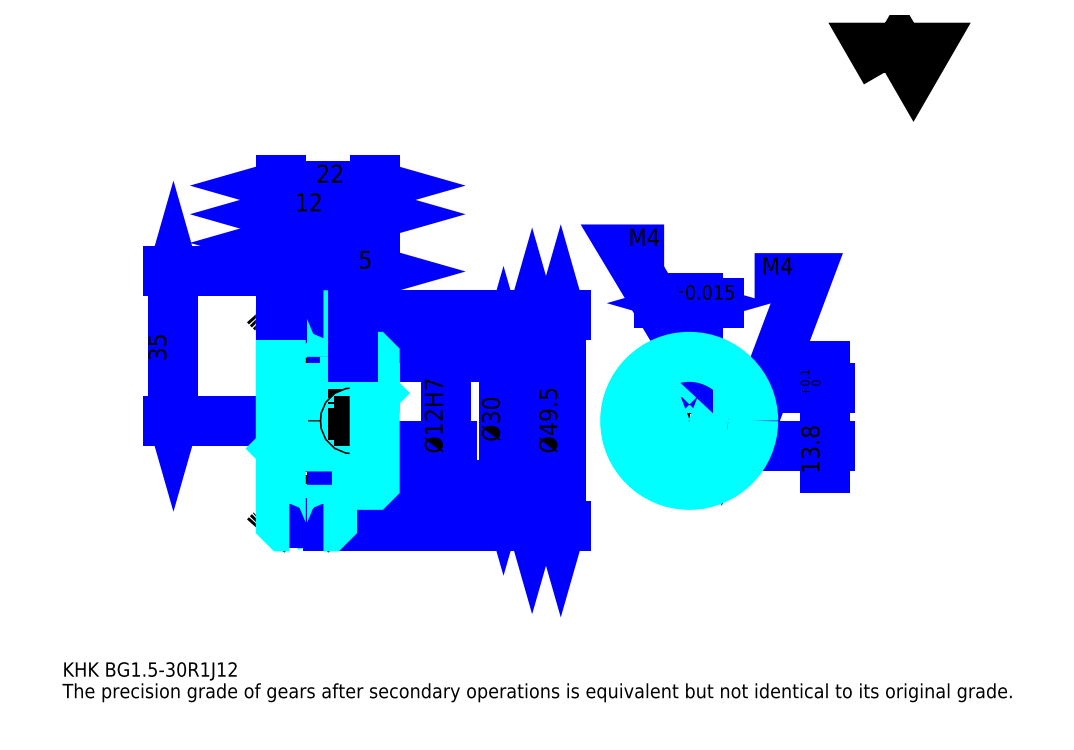
<metadata>
{"format":"dxf","ext":"dxf","renderer":"ezdxf+matplotlib","layout":"modelspace","background":"white","min_lineweight":24,"dpi":150}
</metadata>
<code>
0
SECTION
2
ENTITIES
0
TEXT
8
0
10
8.387
20
9.226
40
3.355
41
1
1
KHK BG1.5-30R1J12
7
KANJI
50
0
51
0
0
TEXT
8
0
10
8.387
20
4.194
40
3.355
41
1
1
The precision grade of gears after secondary operations is equivalent but not identical to its original grade.
7
KANJI
50
0
51
0
0
TEXT
8
0
10
8.387
20
151
40
3.774
41
1
1

7
KANJI
50
0
51
0
0
POLYLINE
8
0
66
     1
70
     2
0
VERTEX
8
0
10
201.3
20
151
0
VERTEX
8
0
10
198
20
156.6
0
VERTEX
8
0
10
211.1
20
156.6
0
VERTEX
8
0
10
207.8
20
151
0
VERTEX
8
0
10
204.6
20
156.6
0
VERTEX
8
0
10
201.3
20
151
0
SEQEND
0
LINE
8
DASHDOT
10
62.06
20
104.2
11
69.03
21
104.2
0
LINE
8
DASHDOT
10
65.55
20
106.7
11
65.55
21
41.93
0
LINE
8
0
10
118.5
20
93.19
11
118.5
21
45.19
0
POLYLINE
8
0
66
     1
70
     2
0
VERTEX
8
0
10
119.3
20
90.26
0
VERTEX
8
0
10
118.5
20
93.19
0
VERTEX
8
0
10
117.6
20
90.26
0
SEQEND
0
POLYLINE
8
0
66
     1
70
     2
0
VERTEX
8
0
10
117.6
20
48.13
0
VERTEX
8
0
10
118.5
20
45.19
0
VERTEX
8
0
10
119.3
20
48.13
0
SEQEND
0
LINE
8
0
10
81.55
20
93.19
11
119.7
21
93.19
0
LINE
8
0
10
81.55
20
45.19
11
119.7
21
45.19
0
TEXT
8
0
10
117.6
20
64.27
40
4.194
41
1
1
%%c48
7
KANJI
50
90
51
0
0
LINE
8
0
10
125.2
20
93.94
11
125.2
21
44.44
0
POLYLINE
8
0
66
     1
70
     2
0
VERTEX
8
0
10
126
20
91.01
0
VERTEX
8
0
10
125.2
20
93.94
0
VERTEX
8
0
10
124.3
20
91.01
0
SEQEND
0
POLYLINE
8
0
66
     1
70
     2
0
VERTEX
8
0
10
124.3
20
47.38
0
VERTEX
8
0
10
125.2
20
44.44
0
VERTEX
8
0
10
126
20
47.38
0
SEQEND
0
LINE
8
0
10
81.55
20
93.94
11
126.4
21
93.94
0
LINE
8
0
10
81.55
20
44.44
11
126.4
21
44.44
0
TEXT
8
0
10
124.3
20
61.54
40
4.194
41
1
1
%%c49.5
7
KANJI
50
90
51
0
0
LINE
8
0
10
34.39
20
69.19
11
34.39
21
104.2
0
POLYLINE
8
0
66
     1
70
     2
0
VERTEX
8
0
10
33.55
20
72.13
0
VERTEX
8
0
10
34.39
20
69.19
0
VERTEX
8
0
10
35.23
20
72.13
0
SEQEND
0
POLYLINE
8
0
66
     1
70
     2
0
VERTEX
8
0
10
35.23
20
101.3
0
VERTEX
8
0
10
34.39
20
104.2
0
VERTEX
8
0
10
33.55
20
101.3
0
SEQEND
0
LINE
8
0
10
59.55
20
69.19
11
33.13
21
69.19
0
LINE
8
0
10
62.06
20
104.2
11
33.13
21
104.2
0
TEXT
8
0
10
32.71
20
83.13
40
4.194
41
1
1
35
7
KANJI
50
90
51
0
0
LINE
8
0
10
71.55
20
117.6
11
81.55
21
117.6
0
POLYLINE
8
0
66
     1
70
     2
0
VERTEX
8
0
10
74.48
20
118.5
0
VERTEX
8
0
10
71.55
20
117.6
0
VERTEX
8
0
10
74.48
20
116.8
0
SEQEND
0
POLYLINE
8
0
66
     1
70
     2
0
VERTEX
8
0
10
78.61
20
116.8
0
VERTEX
8
0
10
81.55
20
117.6
0
VERTEX
8
0
10
78.61
20
118.5
0
SEQEND
0
LINE
8
0
10
71.55
20
93.94
11
71.55
21
118.9
0
TEXT
8
0
10
73.82
20
118.3
40
4.194
41
1
1
10
7
KANJI
50
0
51
0
0
LINE
8
0
10
59.55
20
110.9
11
65.55
21
110.9
0
POLYLINE
8
0
66
     1
70
     2
0
VERTEX
8
0
10
62.48
20
111.7
0
VERTEX
8
0
10
59.55
20
110.9
0
VERTEX
8
0
10
62.48
20
110.1
0
SEQEND
0
POLYLINE
8
0
66
     1
70
     2
0
VERTEX
8
0
10
62.61
20
110.1
0
VERTEX
8
0
10
65.55
20
110.9
0
VERTEX
8
0
10
62.61
20
111.7
0
SEQEND
0
LINE
8
0
10
65.55
20
93.94
11
65.55
21
112.2
0
TEXT
8
0
10
61.19
20
111.6
40
4.194
41
1
1
6
7
KANJI
50
0
51
0
0
ARC
8
DASHDOT
10
65.55
20
104.2
40
12.46
50
220
51
320
0
ARC
8
DASHDOT
10
65.55
20
34.19
40
12.46
50
40
51
140
0
ARC
8
0
10
65.55
20
104.2
40
14.38
50
245.3
51
294.7
0
ARC
8
0
10
65.55
20
34.19
40
14.38
50
65.33
51
114.7
0
ARC
8
0
10
65.55
20
104.2
40
11
50
248.7
51
291.3
0
ARC
8
0
10
65.55
20
34.19
40
11
50
68.72
51
111.3
0
LINE
8
DASHDOT
10
59.55
20
69.19
11
84.06
21
69.19
0
LINE
8
0
10
71.55
20
93.1
11
71.55
21
93.94
0
LINE
8
0
10
59.55
20
93.1
11
59.55
21
93.94
0
LINE
8
0
10
81.55
20
83.69
11
81.55
21
93.94
0
LINE
8
0
10
71.55
20
84.19
11
81.55
21
84.19
0
LINE
8
0
10
71.55
20
54.19
11
81.55
21
54.19
0
LINE
8
0
10
70.71
20
93.94
11
81.55
21
93.94
0
LINE
8
0
10
65.55
20
93.19
11
81.55
21
93.19
0
LINE
8
0
10
65.55
20
45.19
11
81.55
21
45.19
0
LINE
8
0
10
70.71
20
44.44
11
81.55
21
44.44
0
LINE
8
0
10
81.55
20
75.69
11
81.05
21
75.19
0
LINE
8
0
10
81.55
20
62.69
11
81.05
21
63.19
0
LINE
8
0
10
59.55
20
62.69
11
60.05
21
63.19
0
POLYLINE
8
0
66
     1
70
     2
0
VERTEX
8
0
10
61.56
20
93.94
0
VERTEX
8
0
10
60.39
20
93.94
0
VERTEX
8
0
10
59.55
20
93.1
0
VERTEX
8
0
10
59.55
20
62.69
0
SEQEND
0
POLYLINE
8
0
66
     1
70
     2
0
VERTEX
8
0
10
59.55
20
62.69
0
VERTEX
8
0
10
59.55
20
45.28
0
VERTEX
8
0
10
60.39
20
44.44
0
VERTEX
8
0
10
61.56
20
44.44
0
SEQEND
0
POLYLINE
8
0
66
     1
70
     2
0
VERTEX
8
0
10
59.55
20
75.69
0
VERTEX
8
0
10
60.05
20
75.19
0
VERTEX
8
0
10
60.05
20
63.19
0
VERTEX
8
0
10
81.05
20
63.19
0
VERTEX
8
0
10
81.05
20
75.19
0
VERTEX
8
0
10
60.05
20
75.19
0
SEQEND
0
LINE
8
0
10
59.55
20
124.3
11
81.55
21
124.3
0
POLYLINE
8
0
66
     1
70
     2
0
VERTEX
8
0
10
62.48
20
125.2
0
VERTEX
8
0
10
59.55
20
124.3
0
VERTEX
8
0
10
62.48
20
123.5
0
SEQEND
0
POLYLINE
8
0
66
     1
70
     2
0
VERTEX
8
0
10
78.61
20
123.5
0
VERTEX
8
0
10
81.55
20
124.3
0
VERTEX
8
0
10
78.61
20
125.2
0
SEQEND
0
LINE
8
0
10
59.55
20
93.94
11
59.55
21
125.6
0
LINE
8
0
10
81.55
20
93.94
11
81.55
21
125.6
0
TEXT
8
0
10
67.82
20
125
40
4.194
41
1
1
22
7
KANJI
50
0
51
0
0
LINE
8
0
10
59.55
20
117.6
11
71.55
21
117.6
0
POLYLINE
8
0
66
     1
70
     2
0
VERTEX
8
0
10
62.48
20
118.5
0
VERTEX
8
0
10
59.55
20
117.6
0
VERTEX
8
0
10
62.48
20
116.8
0
SEQEND
0
POLYLINE
8
0
66
     1
70
     2
0
VERTEX
8
0
10
68.61
20
116.8
0
VERTEX
8
0
10
71.55
20
117.6
0
VERTEX
8
0
10
68.61
20
118.5
0
SEQEND
0
TEXT
8
0
10
62.82
20
118.3
40
4.194
41
1
1
12
7
KANJI
50
0
51
0
0
LINE
8
0
10
111.7
20
84.19
11
111.7
21
54.19
0
POLYLINE
8
0
66
     1
70
     2
0
VERTEX
8
0
10
112.6
20
81.26
0
VERTEX
8
0
10
111.7
20
84.19
0
VERTEX
8
0
10
110.9
20
81.26
0
SEQEND
0
POLYLINE
8
0
66
     1
70
     2
0
VERTEX
8
0
10
110.9
20
57.13
0
VERTEX
8
0
10
111.7
20
54.19
0
VERTEX
8
0
10
112.6
20
57.13
0
SEQEND
0
LINE
8
0
10
81.55
20
84.19
11
113
21
84.19
0
LINE
8
0
10
81.55
20
54.19
11
113
21
54.19
0
TEXT
8
0
10
110.9
20
64.27
40
4.194
41
1
1
%%c30
7
KANJI
50
90
51
0
0
LINE
8
DASHDOT
10
155.3
20
88.39
11
155.3
21
51.68
0
LINE
8
DASHDOT
10
137.7
20
69.19
11
172.8
21
69.19
0
LINE
8
0
10
162.3
20
96.77
11
148.2
21
96.77
0
POLYLINE
8
0
66
     1
70
     2
0
VERTEX
8
0
10
150.3
20
95.94
0
VERTEX
8
0
10
153.3
20
96.77
0
VERTEX
8
0
10
150.3
20
97.61
0
SEQEND
0
POLYLINE
8
0
66
     1
70
     2
0
VERTEX
8
0
10
160.2
20
97.61
0
VERTEX
8
0
10
157.3
20
96.77
0
VERTEX
8
0
10
160.2
20
95.94
0
SEQEND
0
LINE
8
0
10
153.3
20
76.99
11
153.3
21
98.03
0
LINE
8
0
10
157.3
20
76.99
11
157.3
21
98.03
0
TEXT
8
0
10
146.6
20
97.61
40
4.194
41
1
1
4
7
KANJI
50
0
51
0
0
TEXT
8
0
10
150.8
20
97.61
40
3.355
41
1
1
%%p0.015
7
KANJI
50
0
51
0
0
LINE
8
0
10
187
20
58.16
11
187
21
82.03
0
POLYLINE
8
0
66
     1
70
     2
0
VERTEX
8
0
10
186.2
20
79.93
0
VERTEX
8
0
10
187
20
76.99
0
VERTEX
8
0
10
187.9
20
79.93
0
SEQEND
0
POLYLINE
8
0
66
     1
70
     2
0
VERTEX
8
0
10
187.9
20
60.26
0
VERTEX
8
0
10
187
20
63.19
0
VERTEX
8
0
10
186.2
20
60.26
0
SEQEND
0
LINE
8
0
10
157.3
20
76.99
11
188.3
21
76.99
0
LINE
8
0
10
155.3
20
63.19
11
188.3
21
63.19
0
TEXT
8
0
10
185.8
20
56.76
40
4.194
41
1
1
13.8
7
KANJI
50
90
51
0
0
TEXT
8
0
10
186
20
74.91
40
2.097
41
1
1

7
KANJI
50
90
51
0
0
TEXT
8
0
10
183.4
20
74.91
40
2.097
41
1
1
+
7
KANJI
50
90
51
0
0
TEXT
8
0
10
186
20
77.26
40
2.097
41
1
1
0
7
KANJI
50
90
51
0
0
TEXT
8
0
10
183.4
20
77.26
40
2.097
41
1
1
0.1
7
KANJI
50
90
51
0
0
ARC
8
0
10
155.3
20
69.19
40
6
50
109.5
51
70.53
0
POLYLINE
8
0
66
     1
70
     2
0
VERTEX
8
0
10
157.3
20
74.85
0
VERTEX
8
0
10
157.3
20
76.99
0
VERTEX
8
0
10
153.3
20
76.99
0
VERTEX
8
0
10
153.3
20
74.85
0
SEQEND
0
LINE
8
0
10
59.55
20
76.99
11
81.55
21
76.99
0
POLYLINE
8
DASHDOT
66
     1
70
     2
0
VERTEX
8
DASHDOT
10
76.55
20
86.71
0
VERTEX
8
DASHDOT
10
76.55
20
74.48
0
SEQEND
0
POLYLINE
8
0
66
     1
70
     2
0
VERTEX
8
0
10
78.55
20
84.19
0
VERTEX
8
0
10
78.55
20
76.99
0
SEQEND
0
POLYLINE
8
0
66
     1
70
     2
0
VERTEX
8
0
10
74.55
20
84.19
0
VERTEX
8
0
10
74.55
20
76.99
0
SEQEND
0
POLYLINE
8
0
66
     1
70
     2
0
VERTEX
8
0
10
78.17
20
84.19
0
VERTEX
8
0
10
78.17
20
76.99
0
SEQEND
0
POLYLINE
8
0
66
     1
70
     2
0
VERTEX
8
0
10
74.93
20
84.19
0
VERTEX
8
0
10
74.93
20
76.99
0
SEQEND
0
POLYLINE
8
0
66
     1
70
     2
0
VERTEX
8
0
10
153.3
20
74.85
0
VERTEX
8
0
10
153.3
20
84.06
0
SEQEND
0
POLYLINE
8
0
66
     1
70
     2
0
VERTEX
8
0
10
157.3
20
74.85
0
VERTEX
8
0
10
157.3
20
84.06
0
SEQEND
0
POLYLINE
8
0
66
     1
70
     2
0
VERTEX
8
0
10
153.6
20
76.99
0
VERTEX
8
0
10
153.6
20
84.11
0
SEQEND
0
POLYLINE
8
0
66
     1
70
     2
0
VERTEX
8
0
10
156.9
20
76.99
0
VERTEX
8
0
10
156.9
20
84.11
0
SEQEND
0
POLYLINE
8
0
66
     1
70
     2
0
VERTEX
8
0
10
155.3
20
84.19
0
VERTEX
8
0
10
140.2
20
109.4
0
VERTEX
8
0
10
149.4
20
109.4
0
SEQEND
0
POLYLINE
8
0
66
     1
70
     2
0
VERTEX
8
0
10
153
20
86.28
0
VERTEX
8
0
10
155.3
20
84.19
0
VERTEX
8
0
10
154.5
20
87.14
0
SEQEND
0
TEXT
8
0
10
141
20
110.2
40
4.026
41
1
1
M4
7
KANJI
50
0
51
0
0
CIRCLE
8
0
10
76.55
20
69.19
40
2
0
CIRCLE
8
0
10
76.55
20
69.19
40
1.62
0
POLYLINE
8
DASHDOT
66
     1
70
     2
0
VERTEX
8
DASHDOT
10
72.03
20
69.19
0
VERTEX
8
DASHDOT
10
81.06
20
69.19
0
SEQEND
0
POLYLINE
8
DASHDOT
66
     1
70
     2
0
VERTEX
8
DASHDOT
10
76.55
20
64.68
0
VERTEX
8
DASHDOT
10
76.55
20
73.71
0
SEQEND
0
LINE
8
0
10
76.55
20
84.19
11
76.55
21
93.94
0
POLYLINE
8
0
66
     1
70
     2
0
VERTEX
8
0
10
160.9
20
71.19
0
VERTEX
8
0
10
170.1
20
71.19
0
SEQEND
0
POLYLINE
8
0
66
     1
70
     2
0
VERTEX
8
0
10
160.9
20
67.19
0
VERTEX
8
0
10
170.1
20
67.19
0
SEQEND
0
POLYLINE
8
0
66
     1
70
     2
0
VERTEX
8
0
10
161
20
70.81
0
VERTEX
8
0
10
170.2
20
70.81
0
SEQEND
0
POLYLINE
8
0
66
     1
70
     2
0
VERTEX
8
0
10
161
20
67.57
0
VERTEX
8
0
10
170.2
20
67.57
0
SEQEND
0
POLYLINE
8
0
66
     1
70
     2
0
VERTEX
8
0
10
170.3
20
69.19
0
VERTEX
8
0
10
182.8
20
102.6
0
VERTEX
8
0
10
170.6
20
102.6
0
SEQEND
0
POLYLINE
8
0
66
     1
70
     2
0
VERTEX
8
0
10
170.5
20
72.24
0
VERTEX
8
0
10
170.3
20
69.19
0
VERTEX
8
0
10
172.1
20
71.65
0
SEQEND
0
TEXT
8
0
10
172.3
20
103.5
40
4.026
41
1
1
M4
7
KANJI
50
0
51
0
0
LINE
8
0
10
98.32
20
75.19
11
98.32
21
63.19
0
POLYLINE
8
0
66
     1
70
     2
0
VERTEX
8
0
10
97.48
20
66.13
0
VERTEX
8
0
10
98.32
20
63.19
0
VERTEX
8
0
10
99.16
20
66.13
0
SEQEND
0
LINE
8
0
10
81.55
20
63.19
11
99.58
21
63.19
0
TEXT
8
0
10
97.48
20
61.54
40
4.194
41
1
1
%%c12H7
7
KANJI
50
90
51
0
0
POLYLINE
8
0
66
     1
70
     2
0
VERTEX
8
0
10
71.55
20
84.19
0
VERTEX
8
0
10
71.55
20
93.1
0
VERTEX
8
0
10
70.71
20
93.94
0
VERTEX
8
0
10
69.54
20
93.94
0
SEQEND
0
POLYLINE
8
0
66
     1
70
     2
0
VERTEX
8
0
10
69.54
20
44.44
0
VERTEX
8
0
10
70.71
20
44.44
0
VERTEX
8
0
10
71.55
20
45.28
0
VERTEX
8
0
10
71.55
20
54.19
0
SEQEND
0
POLYLINE
8
0
66
     1
70
     2
0
VERTEX
8
0
10
71.55
20
54.19
0
VERTEX
8
0
10
81.05
20
54.19
0
VERTEX
8
0
10
81.55
20
54.69
0
VERTEX
8
0
10
81.55
20
83.69
0
VERTEX
8
0
10
81.05
20
84.19
0
VERTEX
8
0
10
71.55
20
84.19
0
SEQEND
0
CIRCLE
8
0
10
155.3
20
69.19
40
15
0
LINE
8
0
10
76.55
20
104.2
11
81.55
21
104.2
0
POLYLINE
8
0
66
     1
70
     2
0
VERTEX
8
0
10
79.48
20
105
0
VERTEX
8
0
10
76.55
20
104.2
0
VERTEX
8
0
10
79.48
20
103.4
0
SEQEND
0
POLYLINE
8
0
66
     1
70
     2
0
VERTEX
8
0
10
78.61
20
103.4
0
VERTEX
8
0
10
81.55
20
104.2
0
VERTEX
8
0
10
78.61
20
105
0
SEQEND
0
LINE
8
0
10
76.55
20
93.94
11
76.55
21
105.5
0
TEXT
8
0
10
77.69
20
104.9
40
4.194
41
1
1
5
7
KANJI
50
0
51
0
0
LINE
8
0
10
76.55
20
84.19
11
76.55
21
93.94
0
ENDSEC
0
EOF

</code>
